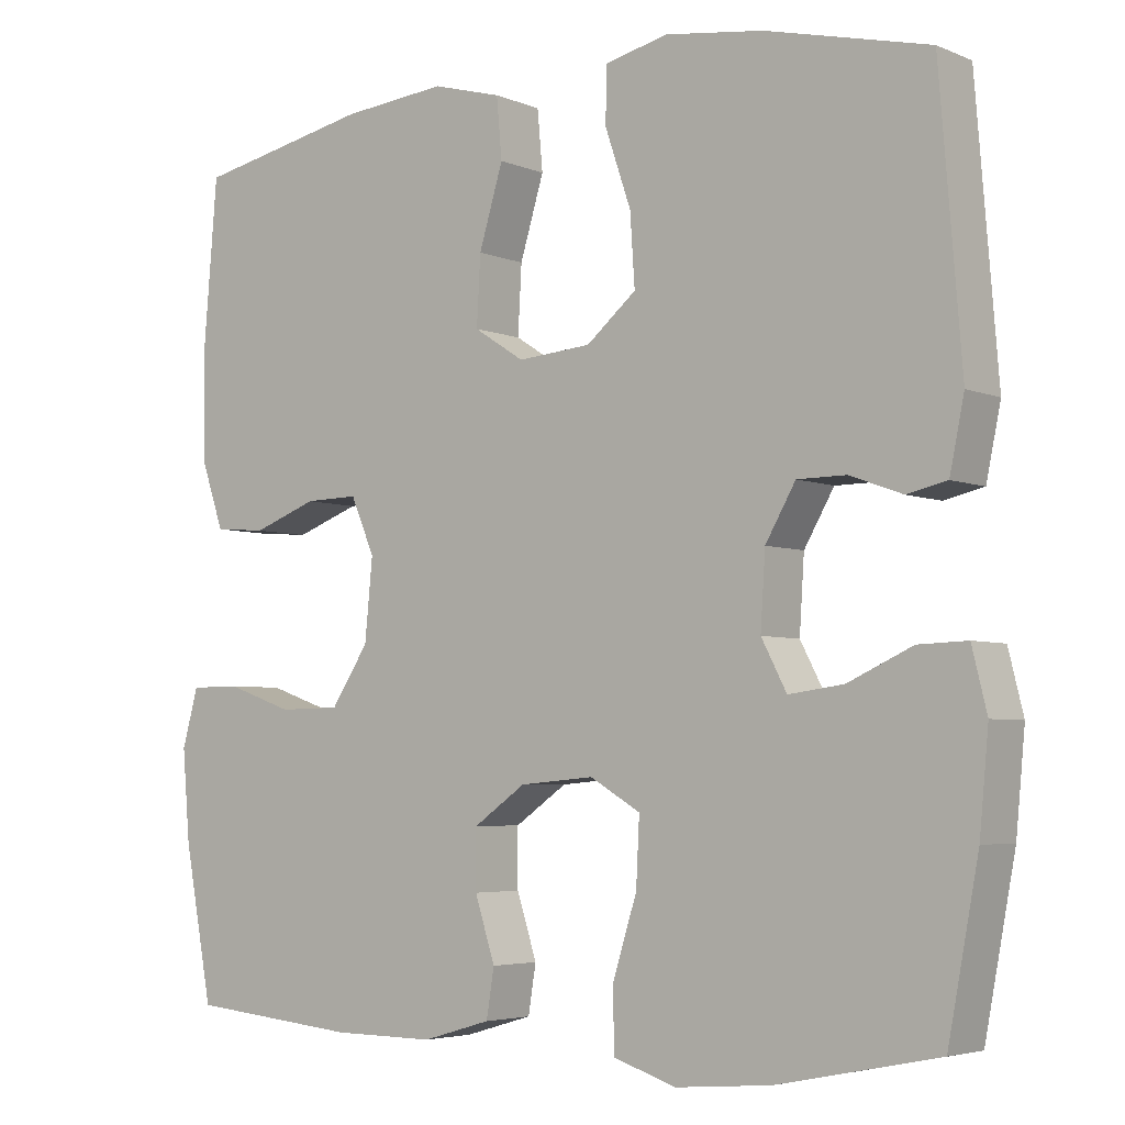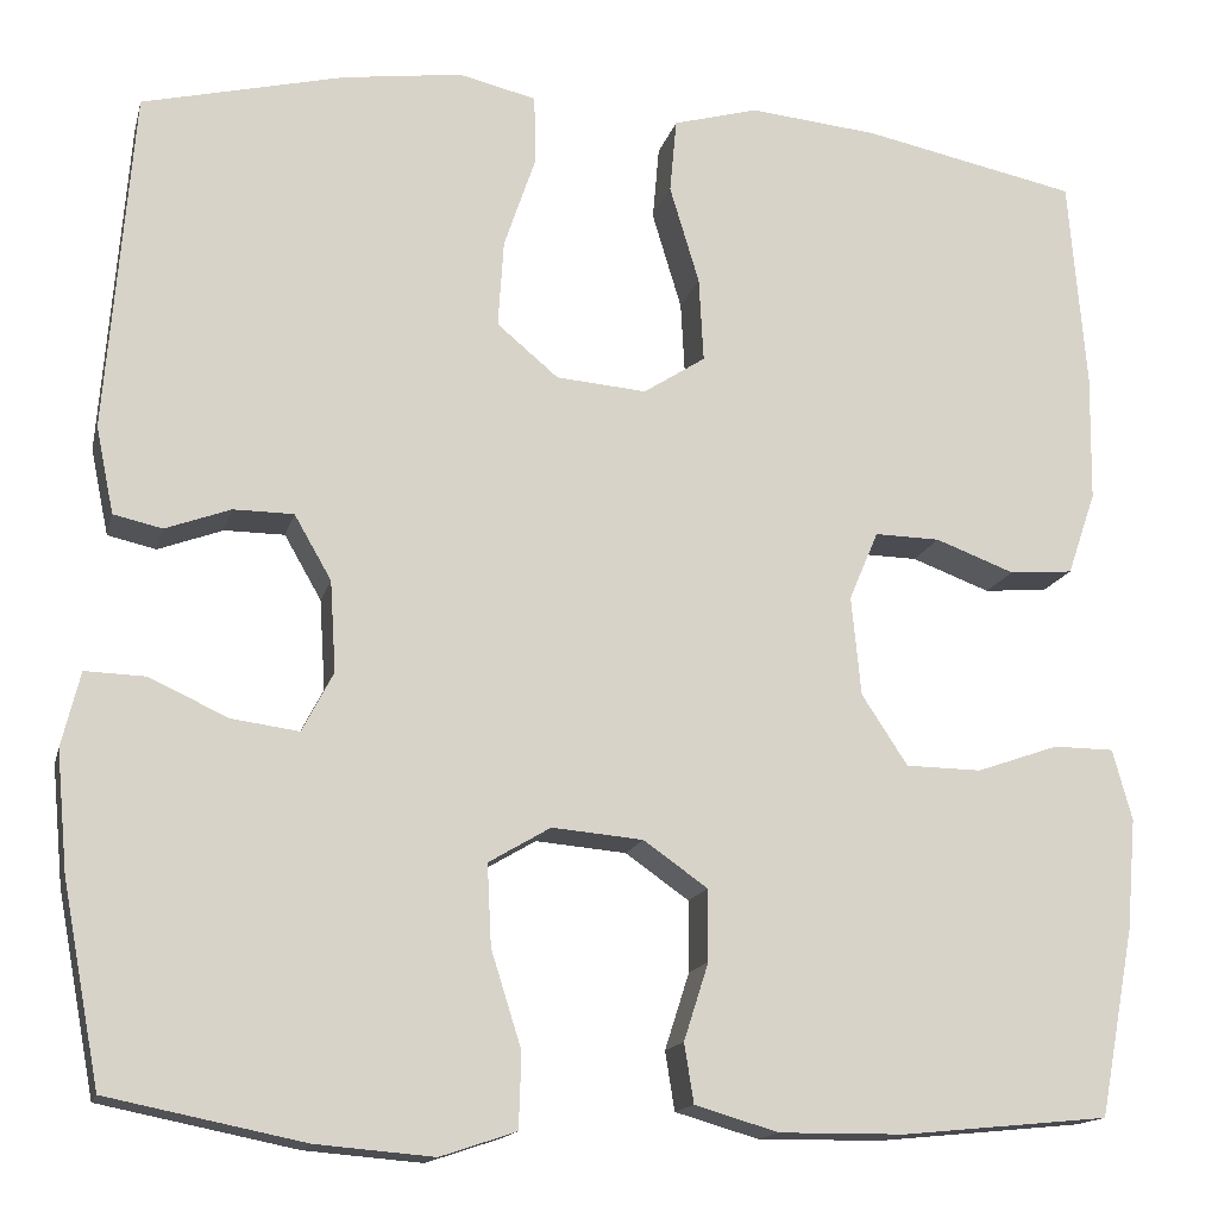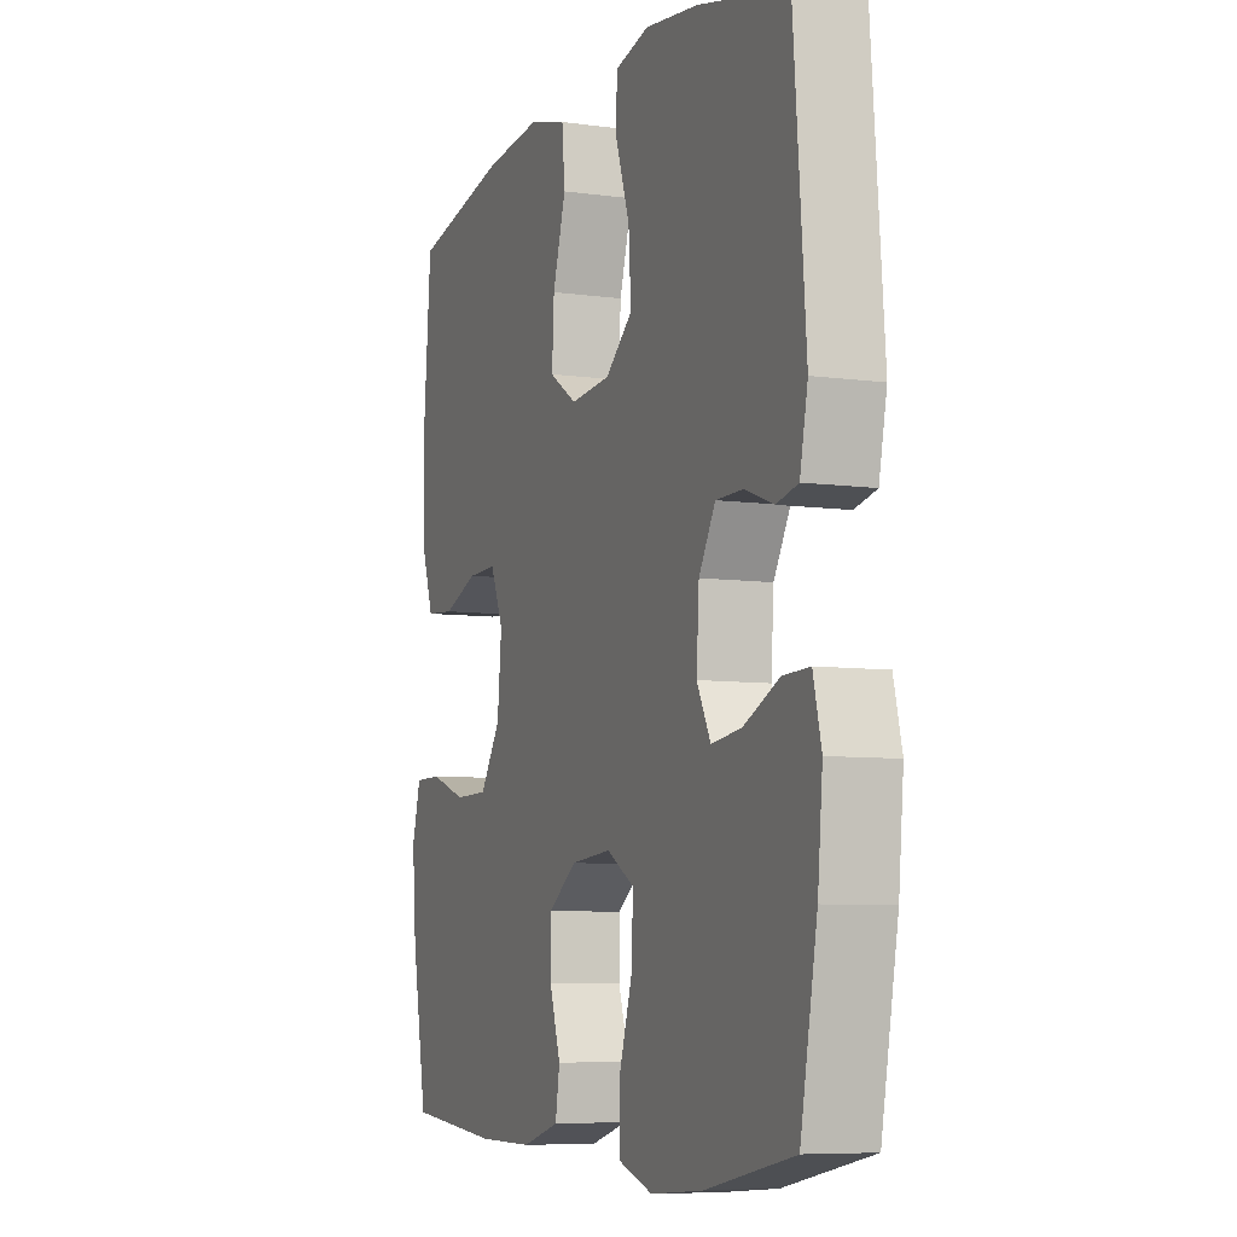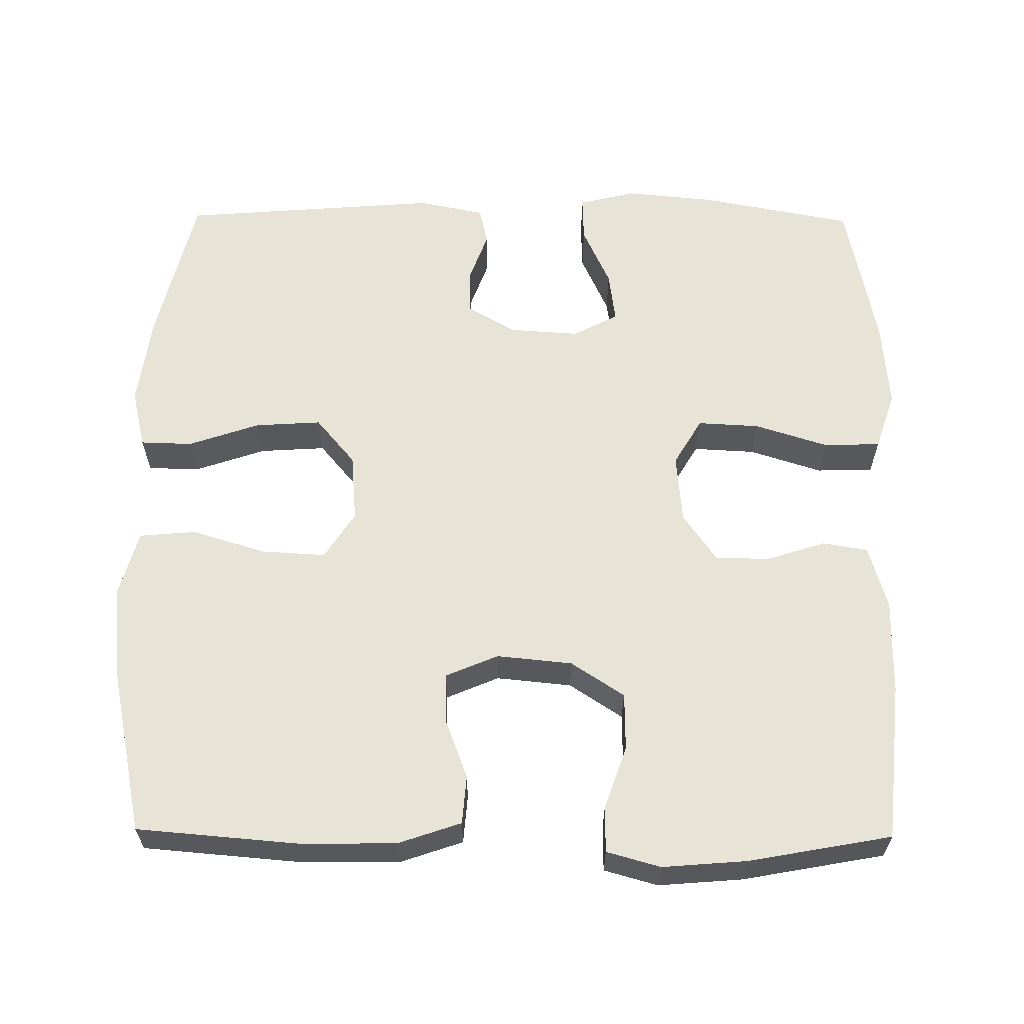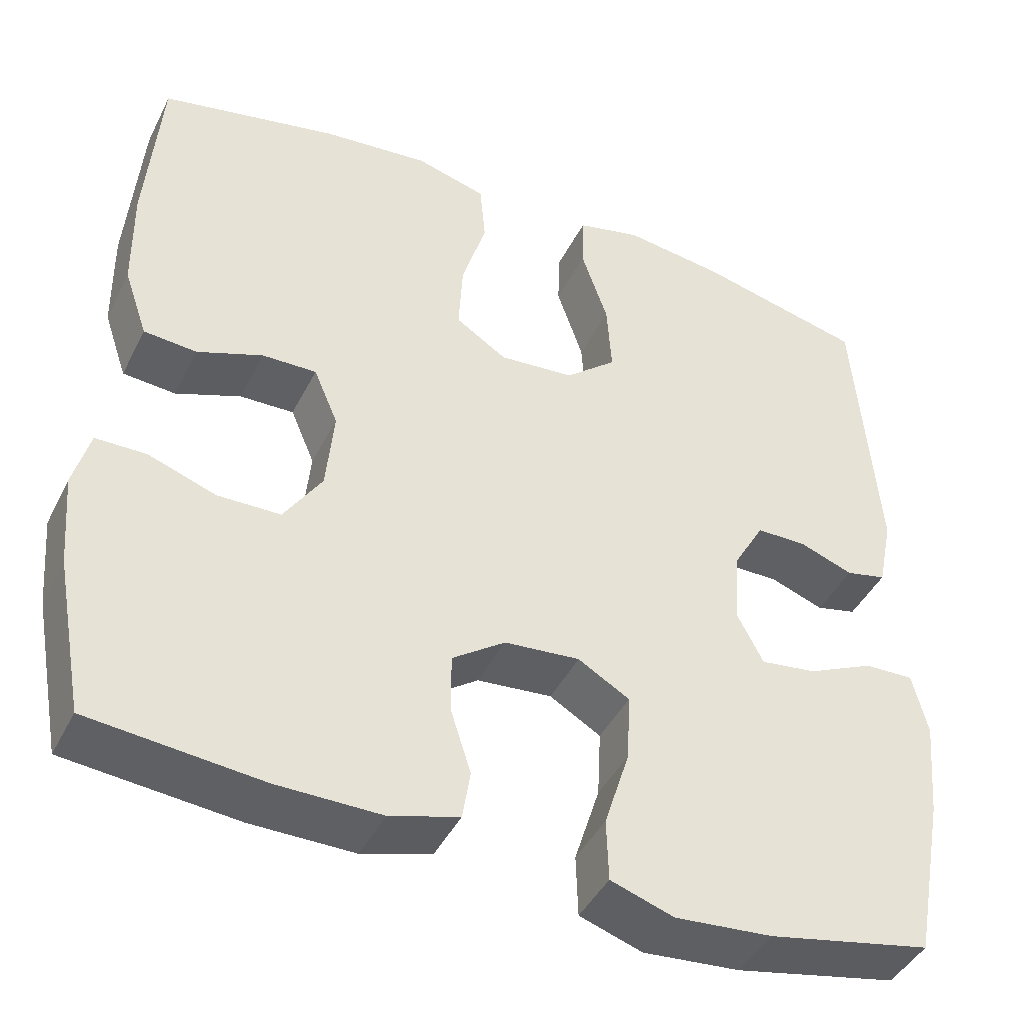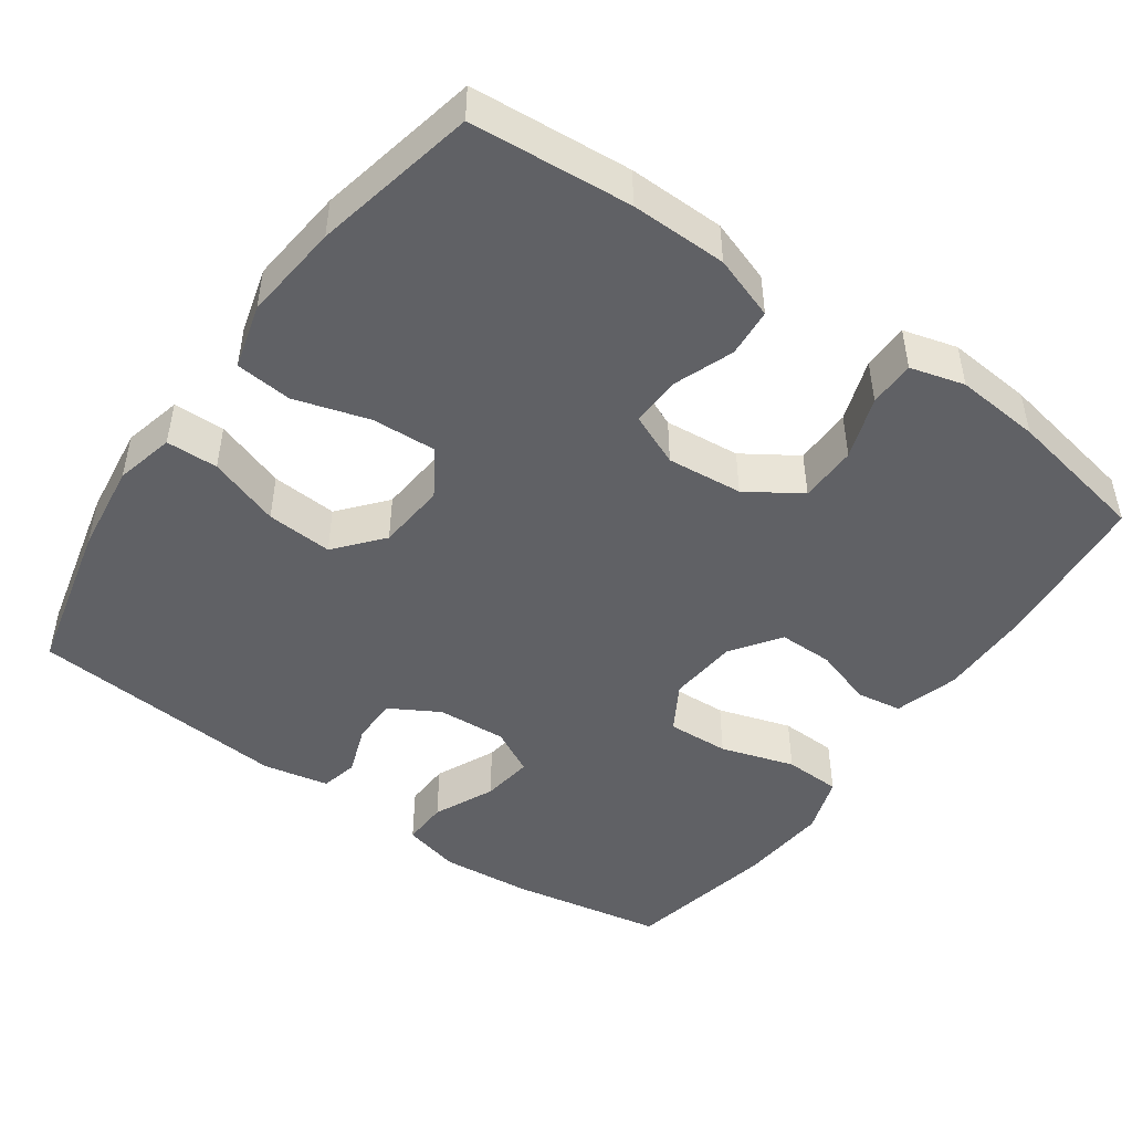
<metadata>
{"format":"obj","ext":"obj","renderer":"f3d","projection":"perspective","resolution":1024,"background":"white","views":[{"elev":-4.5,"azim":-142.7,"up":"+Z"},{"elev":-15.0,"azim":-13.3,"up":"+Z"},{"elev":-7.2,"azim":-111.8,"up":"+Z"},{"elev":61.5,"azim":90.6,"up":"+Y"},{"elev":-43.1,"azim":154.9,"up":"+Z"},{"elev":-47.7,"azim":54.6,"up":"+Y"}]}
</metadata>
<code>
o path4228
v -0.2911 0.0375 -0.5497
v -0.1706 0.0375 -0.5599
v -0.09267 0.0375 -0.5338
v -0.09022 0.0375 -0.4574
v -0.1214 0.0375 -0.3583
v -0.1256 0.0375 -0.2748
v -0.06199 0.0375 -0.2373
v 0.03143 0.0375 -0.2457
v 0.09709 0.0375 -0.2918
v 0.09703 0.0375 -0.3651
v 0.07177 0.0375 -0.4442
v 0.08149 0.0375 -0.505
v 0.1675 0.0375 -0.5301
v 0.2958 0.0375 -0.5292
v 0.5087 0.0375 -0.5085
v 0.5442 0.0375 -0.3165
v 0.5538 0.0375 -0.2023
v 0.5336 0.0375 -0.1295
v 0.4713 0.0375 -0.1289
v 0.3871 0.0375 -0.1582
v 0.3095 0.0375 -0.157
v 0.2623 0.0375 -0.08485
v 0.2525 0.0375 0.0171
v 0.2825 0.0375 0.08752
v 0.3496 0.0375 0.08598
v 0.4303 0.0375 0.05574
v 0.4958 0.0375 0.06099
v 0.5249 0.0375 0.1461
v 0.5266 0.0375 0.2761
v 0.5087 0.0375 0.4932
v 0.2888 0.0375 0.5392
v 0.1568 0.0375 0.5523
v 0.06964 0.0375 0.5283
v 0.06278 0.0375 0.4522
v 0.09309 0.0375 0.3517
v 0.09781 0.0375 0.2653
v 0.03448 0.0375 0.2243
v -0.05815 0.0375 0.2322
v -0.121 0.0375 0.285
v -0.1152 0.0375 0.3741
v -0.08238 0.0375 0.4705
v -0.08426 0.0375 0.5402
v -0.1636 0.0375 0.5591
v -0.2867 0.0375 0.5426
v -0.4933 0.0375 0.4932
v -0.5212 0.0375 0.1436
v -0.503 0.0375 0.05462
v -0.4528 0.0375 0.04318
v -0.3861 0.0375 0.06757
v -0.3244 0.0375 0.06706
v -0.2863 0.0375 0.000816
v -0.2803 0.0375 -0.09226
v -0.3122 0.0375 -0.1533
v -0.3815 0.0375 -0.1439
v -0.4628 0.0375 -0.1066
v -0.5243 0.0375 -0.1045
v -0.5432 0.0375 -0.1812
v -0.5318 0.0375 -0.303
v -0.4933 0.0375 -0.5085
v -0.2911 -0.0375 -0.5497
v -0.1706 -0.0375 -0.5599
v -0.09267 -0.0375 -0.5338
v -0.09022 -0.0375 -0.4574
v -0.1214 -0.0375 -0.3583
v -0.1256 -0.0375 -0.2748
v -0.06199 -0.0375 -0.2373
v 0.03143 -0.0375 -0.2457
v 0.09709 -0.0375 -0.2918
v 0.09703 -0.0375 -0.3651
v 0.07177 -0.0375 -0.4442
v 0.08149 -0.0375 -0.505
v 0.1675 -0.0375 -0.5301
v 0.2958 -0.0375 -0.5292
v 0.5087 -0.0375 -0.5085
v 0.5442 -0.0375 -0.3165
v 0.5538 -0.0375 -0.2023
v 0.5336 -0.0375 -0.1295
v 0.4713 -0.0375 -0.1289
v 0.3871 -0.0375 -0.1582
v 0.3095 -0.0375 -0.157
v 0.2623 -0.0375 -0.08485
v 0.2525 -0.0375 0.0171
v 0.2825 -0.0375 0.08752
v 0.3496 -0.0375 0.08598
v 0.4303 -0.0375 0.05574
v 0.4958 -0.0375 0.06099
v 0.5249 -0.0375 0.1461
v 0.5266 -0.0375 0.2761
v 0.5087 -0.0375 0.4932
v 0.2888 -0.0375 0.5392
v 0.1568 -0.0375 0.5523
v 0.06964 -0.0375 0.5283
v 0.06278 -0.0375 0.4522
v 0.09309 -0.0375 0.3517
v 0.09781 -0.0375 0.2653
v 0.03448 -0.0375 0.2243
v -0.05815 -0.0375 0.2322
v -0.121 -0.0375 0.285
v -0.1152 -0.0375 0.3741
v -0.08238 -0.0375 0.4705
v -0.08426 -0.0375 0.5402
v -0.1636 -0.0375 0.5591
v -0.2867 -0.0375 0.5426
v -0.4933 -0.0375 0.4932
v -0.5212 -0.0375 0.1436
v -0.503 -0.0375 0.05462
v -0.4528 -0.0375 0.04318
v -0.3861 -0.0375 0.06757
v -0.3244 -0.0375 0.06706
v -0.2863 -0.0375 0.000816
v -0.2803 -0.0375 -0.09226
v -0.3122 -0.0375 -0.1533
v -0.3815 -0.0375 -0.1439
v -0.4628 -0.0375 -0.1066
v -0.5243 -0.0375 -0.1045
v -0.5432 -0.0375 -0.1812
v -0.5318 -0.0375 -0.303
v -0.4933 -0.0375 -0.5085
v -0.2911 0.0375 -0.5497
v -0.1706 0.0375 -0.5599
v -0.09267 0.0375 -0.5338
v -0.09267 0.0375 -0.5338
v -0.09022 0.0375 -0.4574
v 0.08149 0.0375 -0.505
v 0.08149 0.0375 -0.505
v 0.1675 0.0375 -0.5301
v 0.2958 0.0375 -0.5292
v -0.4933 0.0375 -0.5085
v -0.4933 0.0375 -0.5085
v 0.5087 0.0375 -0.5085
v 0.5087 0.0375 -0.5085
v 0.07177 0.0375 -0.4442
v -0.1214 0.0375 -0.3583
v 0.09703 0.0375 -0.3651
v 0.5442 0.0375 -0.3165
v -0.5318 0.0375 -0.303
v 0.09709 0.0375 -0.2918
v -0.1256 0.0375 -0.2748
v -0.1256 0.0375 -0.2748
v 0.5538 0.0375 -0.2023
v -0.5432 0.0375 -0.1812
v 0.03143 0.0375 -0.2457
v -0.06199 0.0375 -0.2373
v 0.5336 0.0375 -0.1295
v 0.5336 0.0375 -0.1295
v -0.5243 0.0375 -0.1045
v -0.5243 0.0375 -0.1045
v -0.3122 0.0375 -0.1533
v -0.3122 0.0375 -0.1533
v -0.3815 0.0375 -0.1439
v 0.3871 0.0375 -0.1582
v 0.3095 0.0375 -0.157
v 0.4713 0.0375 -0.1289
v 0.2623 0.0375 -0.08485
v -0.2803 0.0375 -0.09226
v -0.4628 0.0375 -0.1066
v -0.2863 0.0375 0.000816
v 0.2525 0.0375 0.0171
v -0.3244 0.0375 0.06706
v 0.2825 0.0375 0.08752
v 0.2825 0.0375 0.08752
v -0.503 0.0375 0.05462
v -0.503 0.0375 0.05462
v -0.4528 0.0375 0.04318
v -0.3861 0.0375 0.06757
v -0.5212 0.0375 0.1436
v 0.3496 0.0375 0.08598
v 0.4303 0.0375 0.05574
v 0.4958 0.0375 0.06099
v 0.4958 0.0375 0.06099
v 0.5249 0.0375 0.1461
v 0.03448 0.0375 0.2243
v -0.05815 0.0375 0.2322
v 0.5266 0.0375 0.2761
v 0.09781 0.0375 0.2653
v 0.09781 0.0375 0.2653
v -0.121 0.0375 0.285
v 0.09309 0.0375 0.3517
v -0.1152 0.0375 0.3741
v 0.06278 0.0375 0.4522
v -0.08238 0.0375 0.4705
v -0.4933 0.0375 0.4932
v -0.4933 0.0375 0.4932
v 0.06964 0.0375 0.5283
v 0.06964 0.0375 0.5283
v 0.5087 0.0375 0.4932
v 0.5087 0.0375 0.4932
v -0.08426 0.0375 0.5402
v -0.08426 0.0375 0.5402
v 0.2888 0.0375 0.5392
v -0.2867 0.0375 0.5426
v 0.1568 0.0375 0.5523
v -0.1636 0.0375 0.5591
v -0.2911 -0.0375 -0.5497
v -0.1706 -0.0375 -0.5599
v -0.09267 -0.0375 -0.5338
v -0.09267 -0.0375 -0.5338
v -0.09022 -0.0375 -0.4574
v 0.08149 -0.0375 -0.505
v 0.08149 -0.0375 -0.505
v 0.1675 -0.0375 -0.5301
v 0.2958 -0.0375 -0.5292
v -0.4933 -0.0375 -0.5085
v -0.4933 -0.0375 -0.5085
v 0.5087 -0.0375 -0.5085
v 0.5087 -0.0375 -0.5085
v 0.07177 -0.0375 -0.4442
v -0.1214 -0.0375 -0.3583
v 0.09703 -0.0375 -0.3651
v 0.5442 -0.0375 -0.3165
v -0.5318 -0.0375 -0.303
v 0.09709 -0.0375 -0.2918
v -0.1256 -0.0375 -0.2748
v -0.1256 -0.0375 -0.2748
v 0.5538 -0.0375 -0.2023
v -0.5432 -0.0375 -0.1812
v 0.03143 -0.0375 -0.2457
v -0.06199 -0.0375 -0.2373
v 0.5336 -0.0375 -0.1295
v 0.5336 -0.0375 -0.1295
v -0.5243 -0.0375 -0.1045
v -0.5243 -0.0375 -0.1045
v -0.3122 -0.0375 -0.1533
v -0.3122 -0.0375 -0.1533
v -0.3815 -0.0375 -0.1439
v 0.3871 -0.0375 -0.1582
v 0.3095 -0.0375 -0.157
v 0.4713 -0.0375 -0.1289
v 0.2623 -0.0375 -0.08485
v -0.2803 -0.0375 -0.09226
v -0.4628 -0.0375 -0.1066
v -0.2863 -0.0375 0.000816
v 0.2525 -0.0375 0.0171
v -0.3244 -0.0375 0.06706
v 0.2825 -0.0375 0.08752
v 0.2825 -0.0375 0.08752
v -0.503 -0.0375 0.05462
v -0.503 -0.0375 0.05462
v -0.4528 -0.0375 0.04318
v -0.3861 -0.0375 0.06757
v -0.5212 -0.0375 0.1436
v 0.3496 -0.0375 0.08598
v 0.4303 -0.0375 0.05574
v 0.4958 -0.0375 0.06099
v 0.4958 -0.0375 0.06099
v 0.5249 -0.0375 0.1461
v 0.03448 -0.0375 0.2243
v -0.05815 -0.0375 0.2322
v 0.5266 -0.0375 0.2761
v 0.09781 -0.0375 0.2653
v 0.09781 -0.0375 0.2653
v -0.121 -0.0375 0.285
v 0.09309 -0.0375 0.3517
v -0.1152 -0.0375 0.3741
v 0.06278 -0.0375 0.4522
v -0.08238 -0.0375 0.4705
v -0.4933 -0.0375 0.4932
v -0.4933 -0.0375 0.4932
v 0.06964 -0.0375 0.5283
v 0.06964 -0.0375 0.5283
v 0.5087 -0.0375 0.4932
v 0.5087 -0.0375 0.4932
v -0.08426 -0.0375 0.5402
v -0.08426 -0.0375 0.5402
v 0.2888 -0.0375 0.5392
v -0.2867 -0.0375 0.5426
v 0.1568 -0.0375 0.5523
v -0.1636 -0.0375 0.5591
f 226 227 202
f 233 247 217
f 217 247 218
f 208 213 223
f 194 208 223
f 208 195 198
f 265 253 249
f 261 265 249
f 247 248 218
f 241 252 257
f 201 207 199
f 215 226 210
f 210 202 205
f 226 215 228
f 223 225 211
f 232 248 234
f 257 252 266
f 209 207 201
f 229 233 217
f 243 246 242
f 198 195 196
f 228 215 219
f 210 226 202
f 240 241 239
f 194 211 203
f 266 252 254
f 248 252 234
f 254 256 268
f 212 229 217
f 218 230 213
f 244 246 243
f 267 253 265
f 250 235 249
f 266 254 268
f 239 241 237
f 234 241 240
f 252 241 234
f 195 208 194
f 235 247 233
f 242 249 235
f 227 229 212
f 218 232 230
f 255 267 259
f 213 230 223
f 202 209 201
f 218 248 232
f 246 249 242
f 216 231 221
f 223 211 194
f 209 227 212
f 216 225 231
f 247 235 250
f 253 250 249
f 268 256 263
f 253 267 255
f 202 227 209
f 211 225 216
f 1 2 61 60
f 2 122 197 61
f 3 4 63 62
f 125 13 72 200
f 13 14 73 72
f 129 1 60 204
f 14 131 206 73
f 11 12 71 70
f 4 5 64 63
f 10 11 70 69
f 15 16 75 74
f 58 59 118 117
f 9 10 69 68
f 5 139 214 64
f 16 17 76 75
f 57 58 117 116
f 8 9 68 67
f 6 7 66 65
f 7 8 67 66
f 17 145 220 76
f 147 57 116 222
f 149 54 113 224
f 20 21 80 79
f 19 20 79 78
f 18 19 78 77
f 21 22 81 80
f 52 53 112 111
f 55 56 115 114
f 54 55 114 113
f 51 52 111 110
f 22 23 82 81
f 50 51 110 109
f 23 161 236 82
f 163 48 107 238
f 48 49 108 107
f 46 47 106 105
f 25 26 85 84
f 26 170 245 85
f 27 28 87 86
f 49 50 109 108
f 24 25 84 83
f 37 38 97 96
f 28 29 88 87
f 176 37 96 251
f 38 39 98 97
f 35 36 95 94
f 39 40 99 98
f 34 35 94 93
f 40 41 100 99
f 183 46 105 258
f 185 34 93 260
f 29 187 262 88
f 41 189 264 100
f 30 31 90 89
f 44 45 104 103
f 32 33 92 91
f 31 32 91 90
f 43 44 103 102
f 42 43 102 101
f 151 127 152
f 158 142 172
f 142 143 172
f 133 148 138
f 119 148 133
f 133 123 120
f 190 174 178
f 186 174 190
f 172 143 173
f 166 182 177
f 126 124 132
f 140 135 151
f 135 130 127
f 151 153 140
f 148 136 150
f 157 159 173
f 182 191 177
f 134 126 132
f 154 142 158
f 168 167 171
f 123 121 120
f 153 144 140
f 135 127 151
f 165 164 166
f 119 128 136
f 191 179 177
f 173 159 177
f 179 193 181
f 137 142 154
f 143 138 155
f 169 168 171
f 192 190 178
f 175 174 160
f 191 193 179
f 164 162 166
f 159 165 166
f 177 159 166
f 120 119 133
f 160 158 172
f 167 160 174
f 152 137 154
f 143 155 157
f 180 184 192
f 138 148 155
f 127 126 134
f 143 157 173
f 171 167 174
f 141 146 156
f 148 119 136
f 134 137 152
f 141 156 150
f 172 175 160
f 178 174 175
f 193 188 181
f 178 180 192
f 127 134 152
f 136 141 150

</code>
